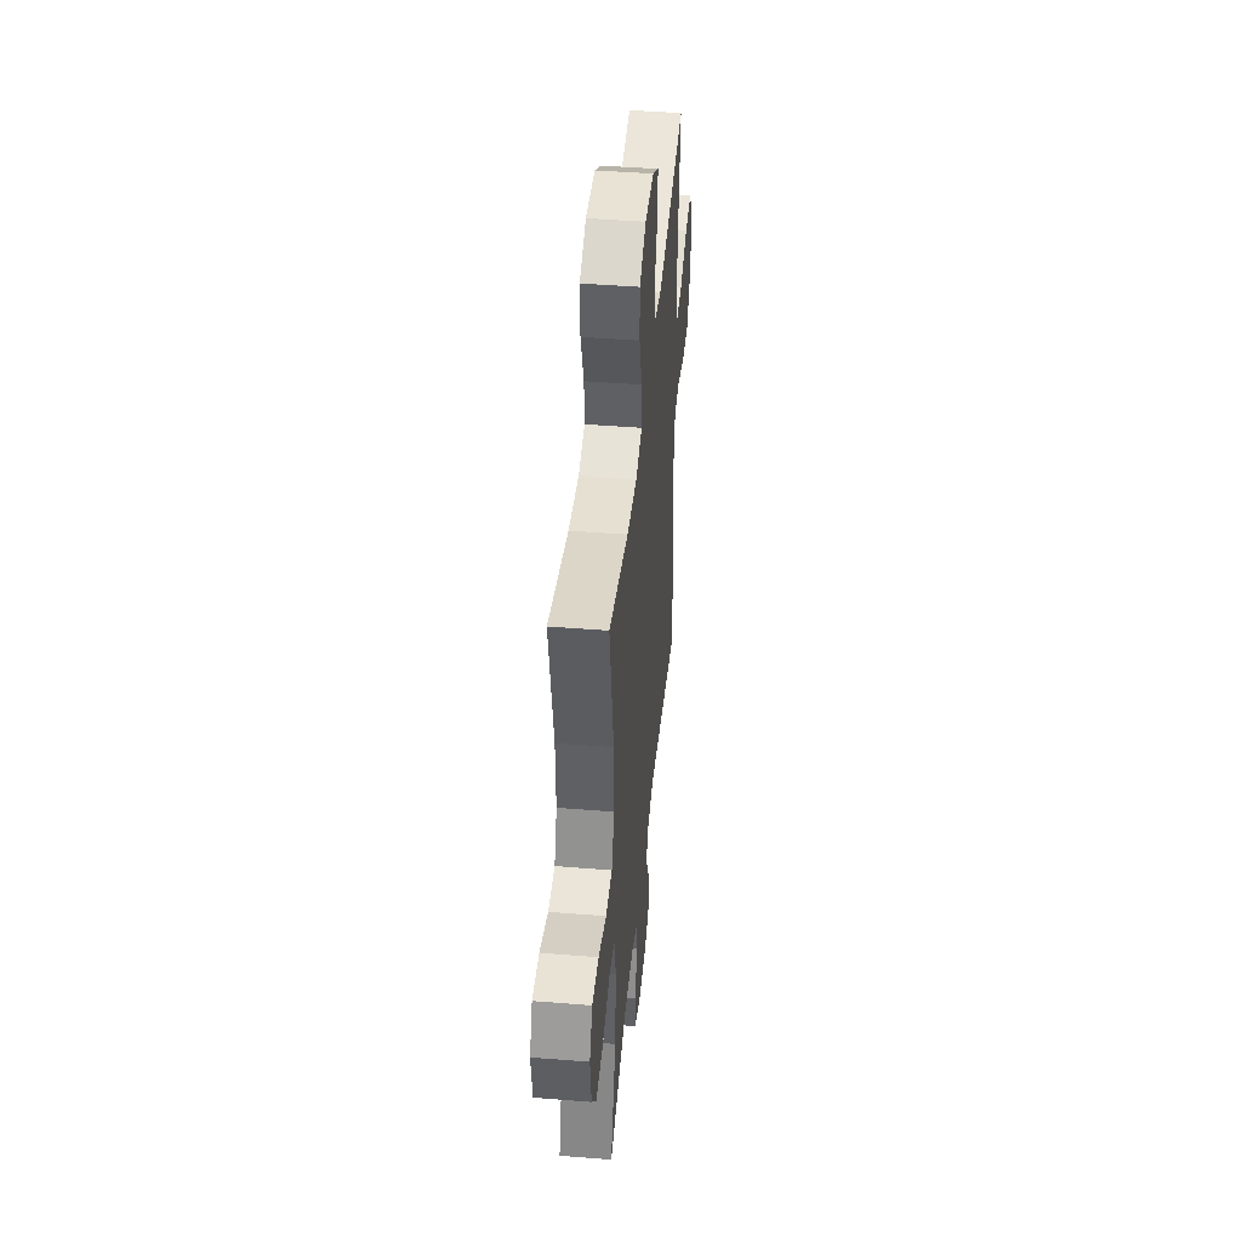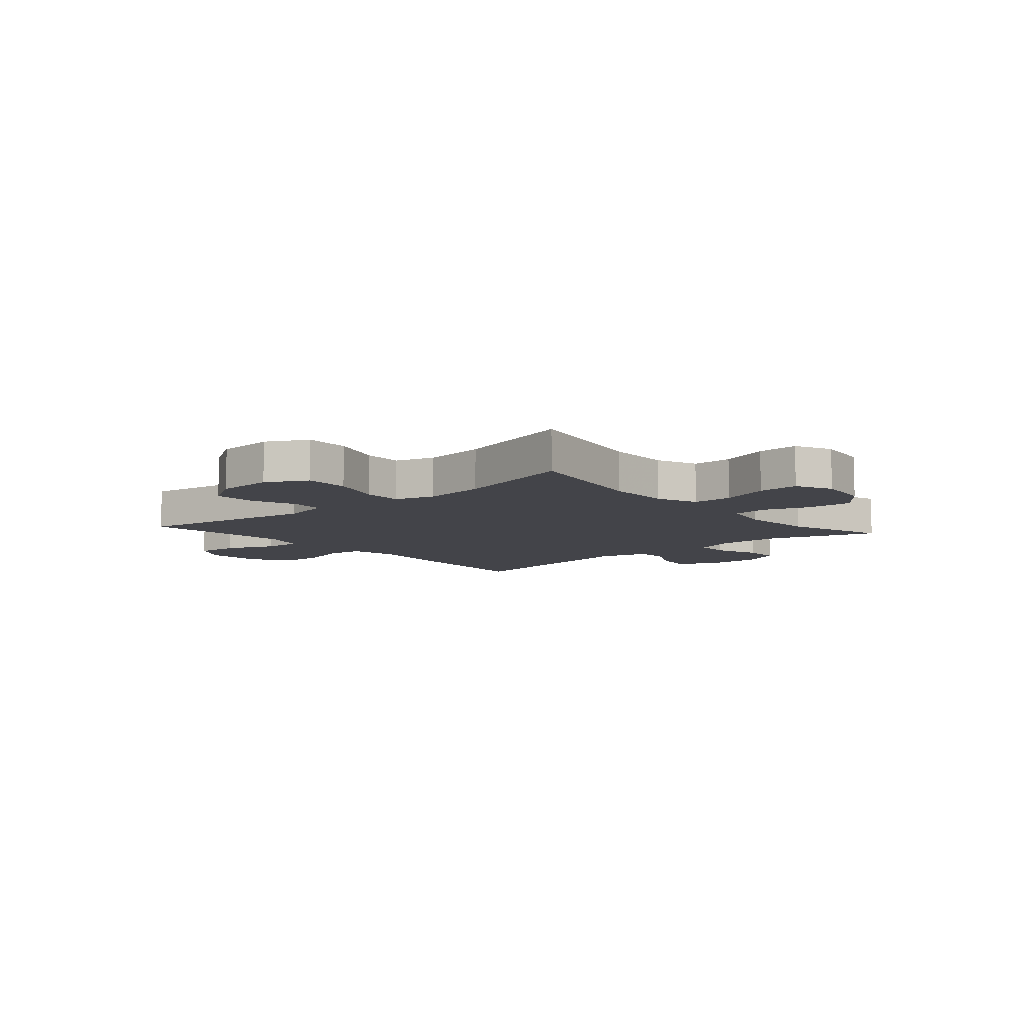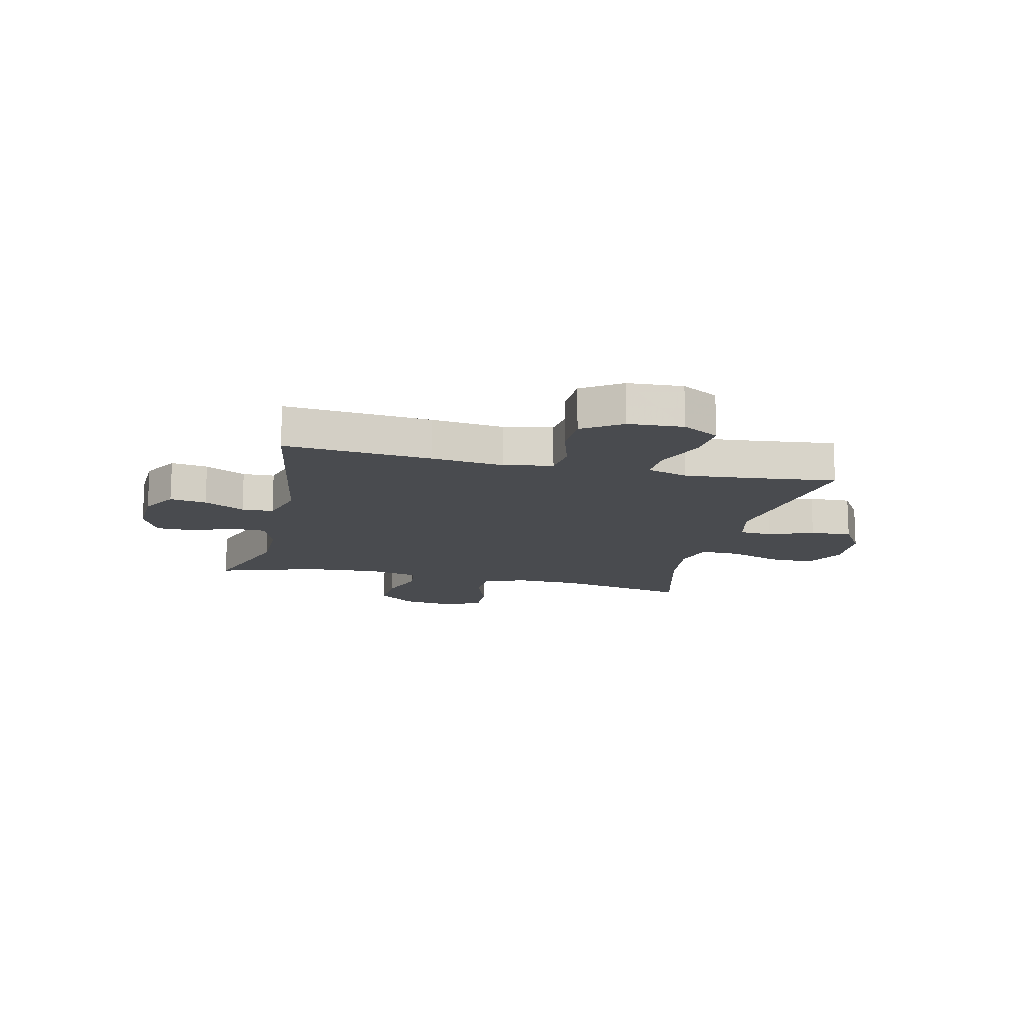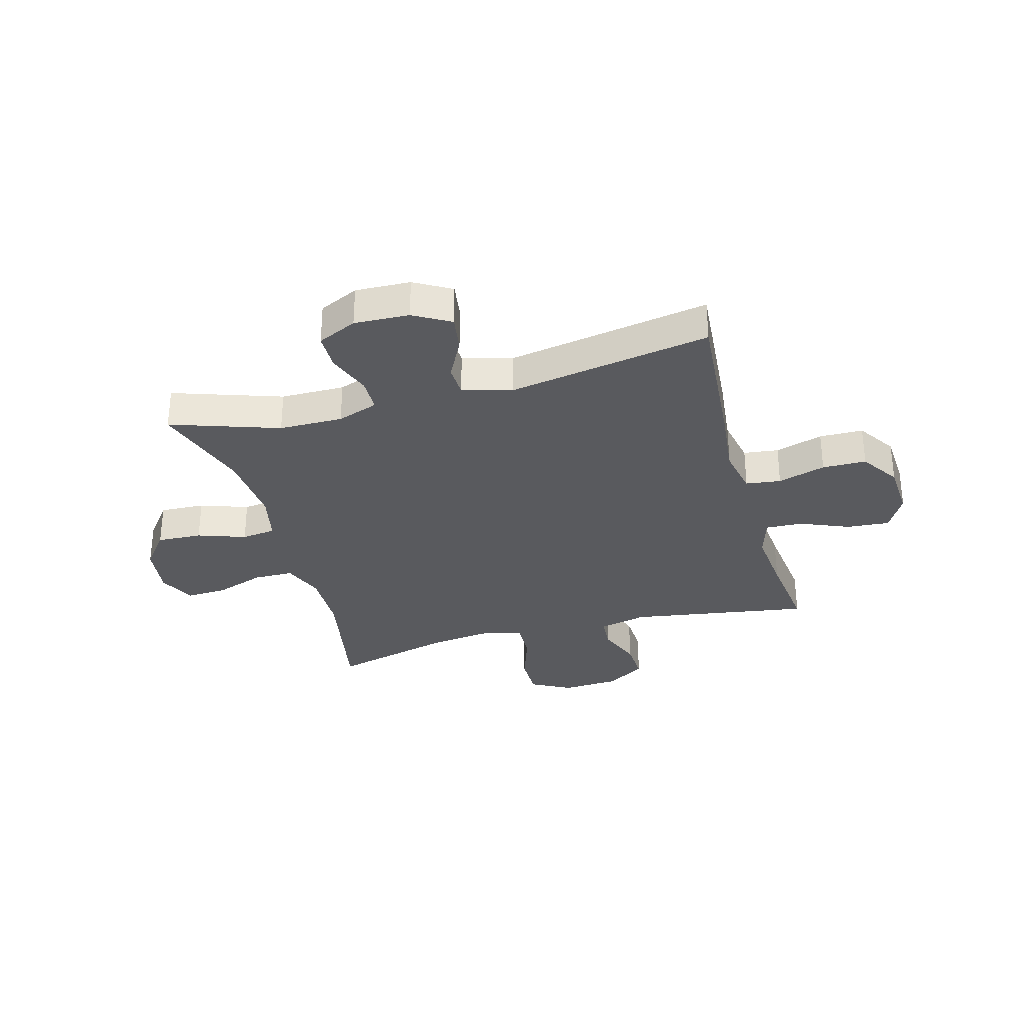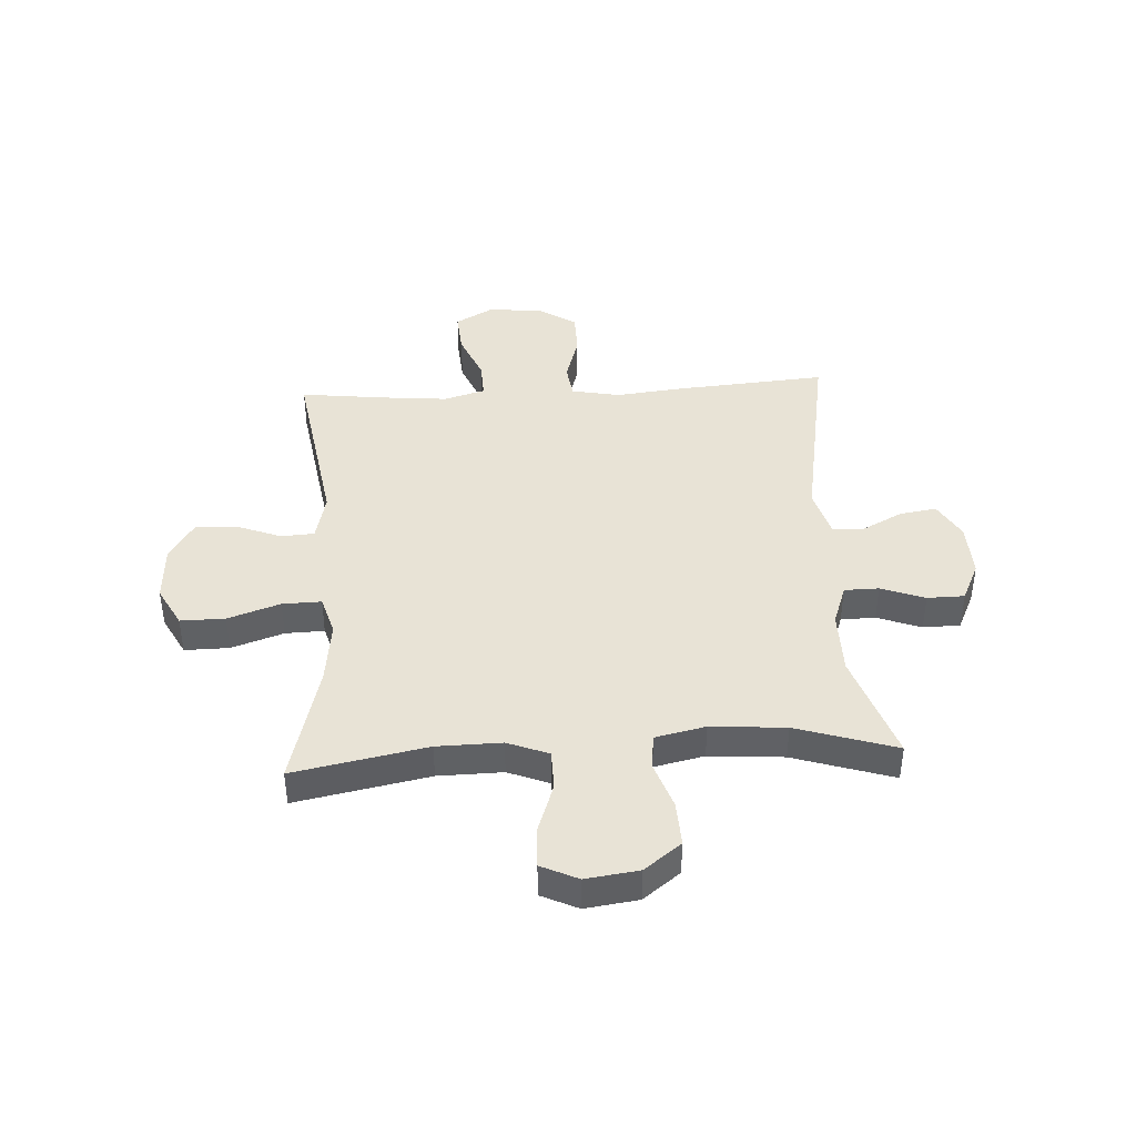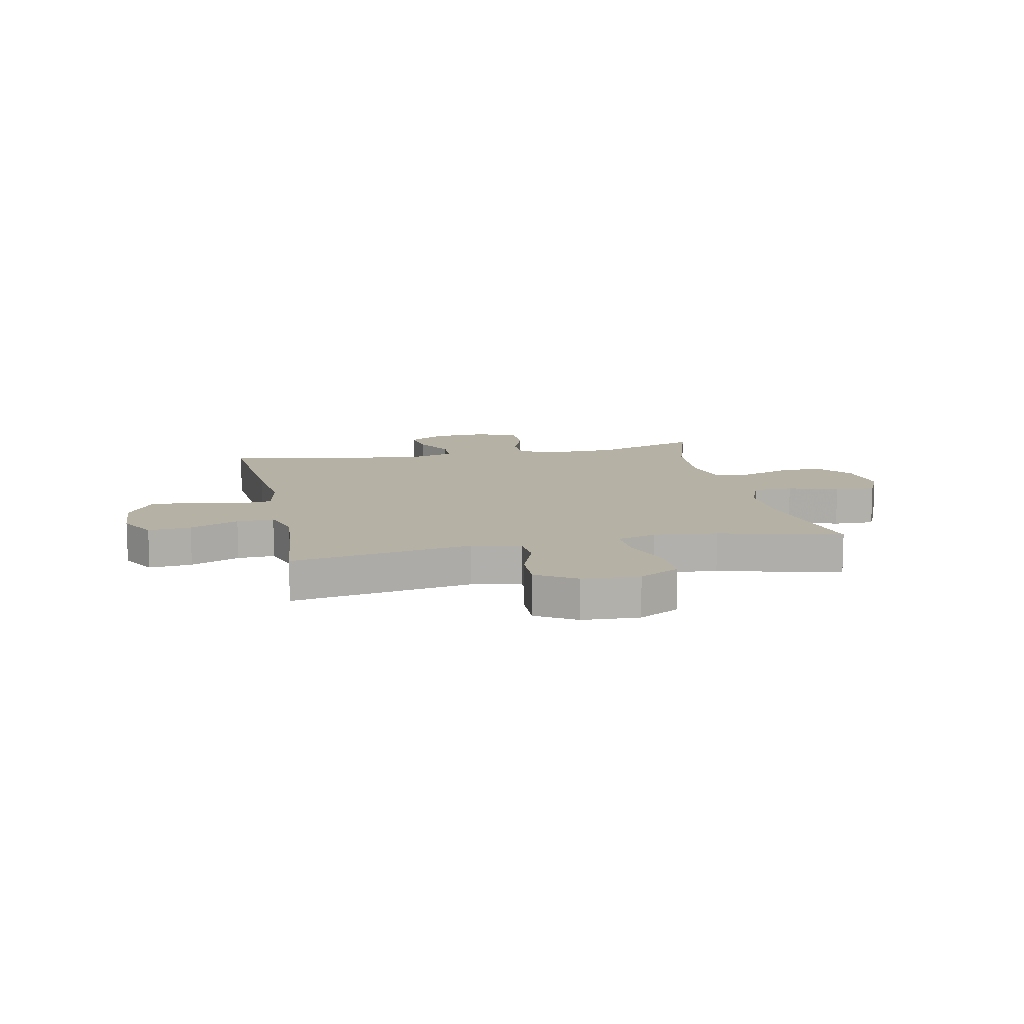
<metadata>
{"format":"obj","ext":"obj","renderer":"f3d","projection":"perspective","resolution":1024,"background":"white","views":[{"elev":44.4,"azim":95.4,"up":"+Z"},{"elev":-8.4,"azim":41.1,"up":"+Y"},{"elev":-14.2,"azim":-103.1,"up":"+Y"},{"elev":-31.5,"azim":-164.5,"up":"+Y"},{"elev":41.7,"azim":86.8,"up":"+Y"},{"elev":11.8,"azim":-12.1,"up":"+Y"}]}
</metadata>
<code>
v -0.5 0.07 0.5
v -0.174 0.07 0.448
v -0.087 0.07 0.468
v -0.083 0.07 0.528
v -0.114 0.07 0.608
v -0.117 0.07 0.683
v -0.046 0.07 0.727
v 0.057 0.07 0.733
v 0.13 0.07 0.694
v 0.129 0.07 0.614
v 0.097 0.07 0.52
v 0.095 0.07 0.45
v 0.166 0.07 0.429
v 0.28 0.07 0.443
v 0.5 0.07 0.5
v 0.453 0.07 0.261
v 0.451 0.07 0.145
v 0.48 0.07 0.071
v 0.552 0.07 0.07
v 0.641 0.07 0.101
v 0.715 0.07 0.104
v 0.746 0.07 0.038
v 0.733 0.07 -0.057
v 0.682 0.07 -0.123
v 0.601 0.07 -0.119
v 0.515 0.07 -0.089
v 0.453 0.07 -0.097
v 0.433 0.07 -0.187
v 0.443 0.07 -0.321
v 0.5 0.07 -0.5
v 0.305 0.07 -0.434
v 0.19 0.07 -0.433
v 0.116 0.07 -0.459
v 0.115 0.07 -0.521
v 0.144 0.07 -0.6
v 0.143 0.07 -0.667
v 0.072 0.07 -0.7
v -0.027 0.07 -0.696
v -0.093 0.07 -0.658
v -0.083 0.07 -0.592
v -0.045 0.07 -0.519
v -0.047 0.07 -0.462
v -0.135 0.07 -0.437
v -0.5 0.07 -0.5
v -0.479 0.07 -0.236
v -0.465 0.07 -0.106
v -0.482 0.07 -0.019
v -0.545 0.07 -0.011
v -0.631 0.07 -0.037
v -0.71 0.07 -0.036
v -0.756 0.07 0.034
v -0.762 0.07 0.133
v -0.725 0.07 0.199
v -0.648 0.07 0.193
v -0.56 0.07 0.156
v -0.493 0.07 0.153
v -0.471 0.07 0.227
v -0.482 0.07 0.346
v -0.5 0 0.5
v -0.174 0 0.448
v -0.087 0 0.468
v -0.083 0 0.528
v -0.114 0 0.608
v -0.117 0 0.683
v -0.046 0 0.727
v 0.057 0 0.733
v 0.13 0 0.694
v 0.129 0 0.614
v 0.097 0 0.52
v 0.095 0 0.45
v 0.166 0 0.429
v 0.28 0 0.443
v 0.5 0 0.5
v 0.453 0 0.261
v 0.451 0 0.145
v 0.48 0 0.071
v 0.552 0 0.07
v 0.641 0 0.101
v 0.715 0 0.104
v 0.746 0 0.038
v 0.733 0 -0.057
v 0.682 0 -0.123
v 0.601 0 -0.119
v 0.515 0 -0.089
v 0.453 0 -0.097
v 0.433 0 -0.187
v 0.443 0 -0.321
v 0.5 0 -0.5
v 0.305 0 -0.434
v 0.19 0 -0.433
v 0.116 0 -0.459
v 0.115 0 -0.521
v 0.144 0 -0.6
v 0.143 0 -0.667
v 0.072 0 -0.7
v -0.027 0 -0.696
v -0.093 0 -0.658
v -0.083 0 -0.592
v -0.045 0 -0.519
v -0.047 0 -0.462
v -0.135 0 -0.437
v -0.5 0 -0.5
v -0.479 0 -0.236
v -0.465 0 -0.106
v -0.482 0 -0.019
v -0.545 0 -0.011
v -0.631 0 -0.037
v -0.71 0 -0.036
v -0.756 0 0.034
v -0.762 0 0.133
v -0.725 0 0.199
v -0.648 0 0.193
v -0.56 0 0.156
v -0.493 0 0.153
v -0.471 0 0.227
v -0.482 0 0.346
f 52 53 54 55
f 52 55 56
f 51 52 56
f 48 49 50 51
f 47 48 51 56
f 46 47 56 57
f 43 44 45 46
f 42 43 46 57
f 38 39 40 41
f 38 41 42
f 37 38 42
f 34 35 36 37
f 33 34 37 42
f 32 33 42 57
f 29 30 31
f 28 29 31 32
f 27 28 32 57
f 23 24 25 26
f 19 20 21 22
f 18 19 22 23
f 14 15 16
f 13 14 16 17
f 12 13 17 18
f 8 9 10 11
f 8 11 12
f 7 8 12
f 4 5 6 7
f 3 4 7 12
f 2 3 12 18
f 58 1 2 18
f 26 27 57 58
f 18 23 26 58
f 113 112 111 110
f 114 113 110
f 114 110 109
f 109 108 107 106
f 114 109 106 105
f 115 114 105 104
f 104 103 102 101
f 115 104 101 100
f 99 98 97 96
f 100 99 96
f 100 96 95
f 95 94 93 92
f 100 95 92 91
f 115 100 91 90
f 89 88 87
f 90 89 87 86
f 115 90 86 85
f 84 83 82 81
f 80 79 78 77
f 81 80 77 76
f 74 73 72
f 75 74 72 71
f 76 75 71 70
f 69 68 67 66
f 70 69 66
f 70 66 65
f 65 64 63 62
f 70 65 62 61
f 76 70 61 60
f 76 60 59 116
f 116 115 85 84
f 116 84 81 76
f 1 59 60 2
f 2 60 61 3
f 3 61 62 4
f 4 62 63 5
f 5 63 64 6
f 6 64 65 7
f 7 65 66 8
f 8 66 67 9
f 9 67 68 10
f 10 68 69 11
f 11 69 70 12
f 12 70 71 13
f 13 71 72 14
f 14 72 73 15
f 15 73 74 16
f 16 74 75 17
f 17 75 76 18
f 18 76 77 19
f 19 77 78 20
f 20 78 79 21
f 21 79 80 22
f 22 80 81 23
f 23 81 82 24
f 24 82 83 25
f 25 83 84 26
f 26 84 85 27
f 27 85 86 28
f 28 86 87 29
f 29 87 88 30
f 30 88 89 31
f 31 89 90 32
f 32 90 91 33
f 33 91 92 34
f 34 92 93 35
f 35 93 94 36
f 36 94 95 37
f 37 95 96 38
f 38 96 97 39
f 39 97 98 40
f 40 98 99 41
f 41 99 100 42
f 42 100 101 43
f 43 101 102 44
f 44 102 103 45
f 45 103 104 46
f 46 104 105 47
f 47 105 106 48
f 48 106 107 49
f 49 107 108 50
f 50 108 109 51
f 51 109 110 52
f 52 110 111 53
f 53 111 112 54
f 54 112 113 55
f 55 113 114 56
f 56 114 115 57
f 57 115 116 58
f 58 116 59 1

</code>
